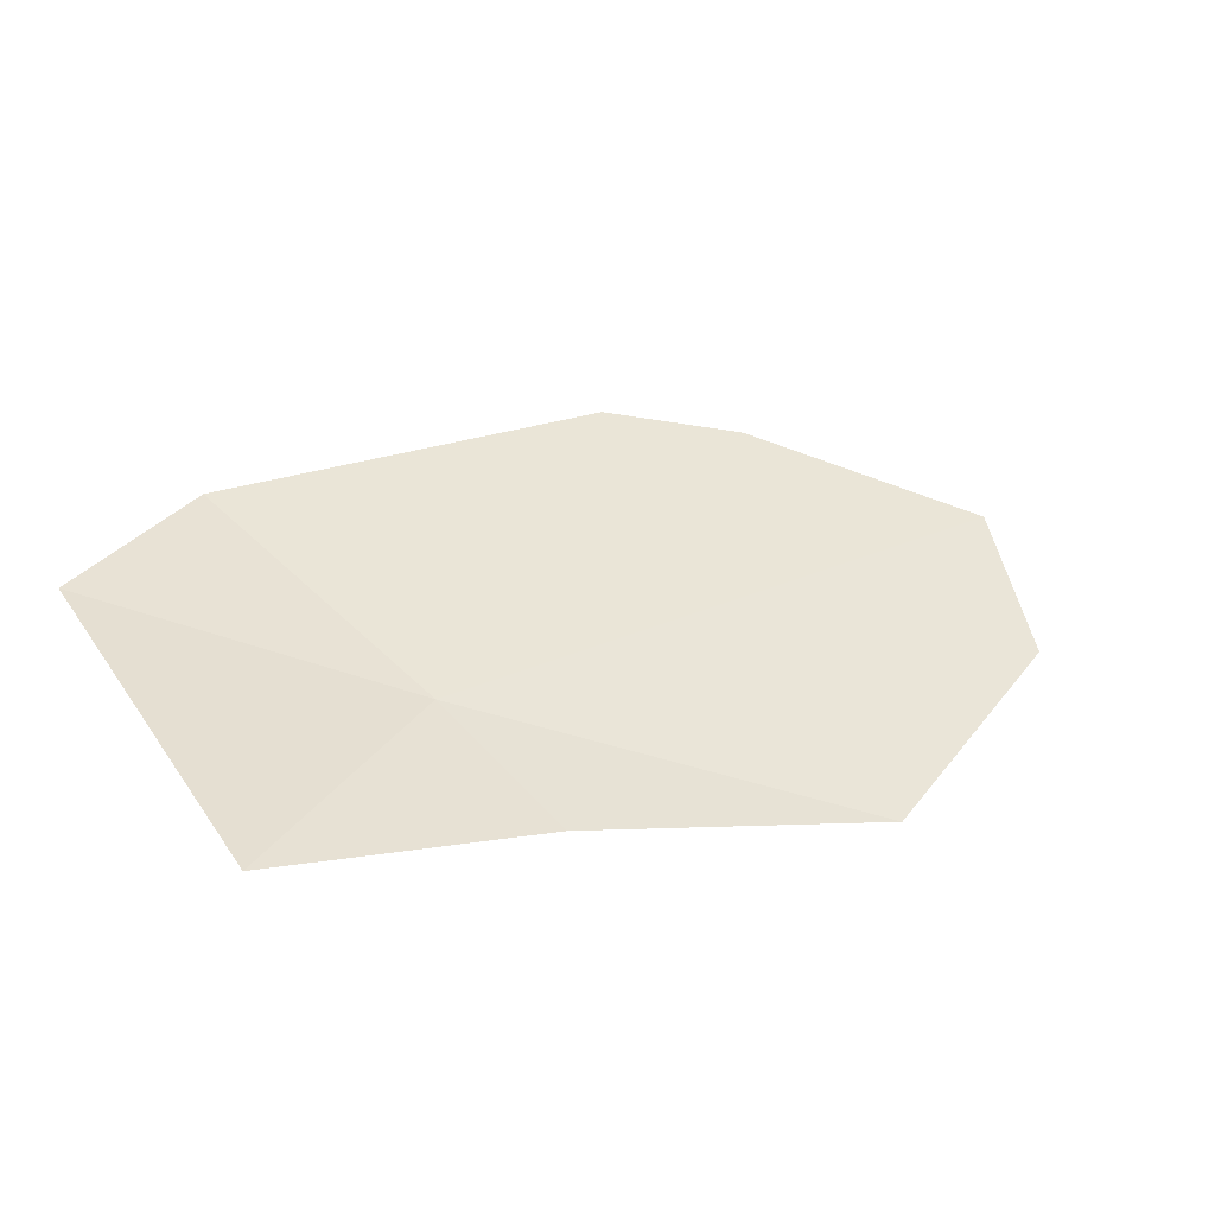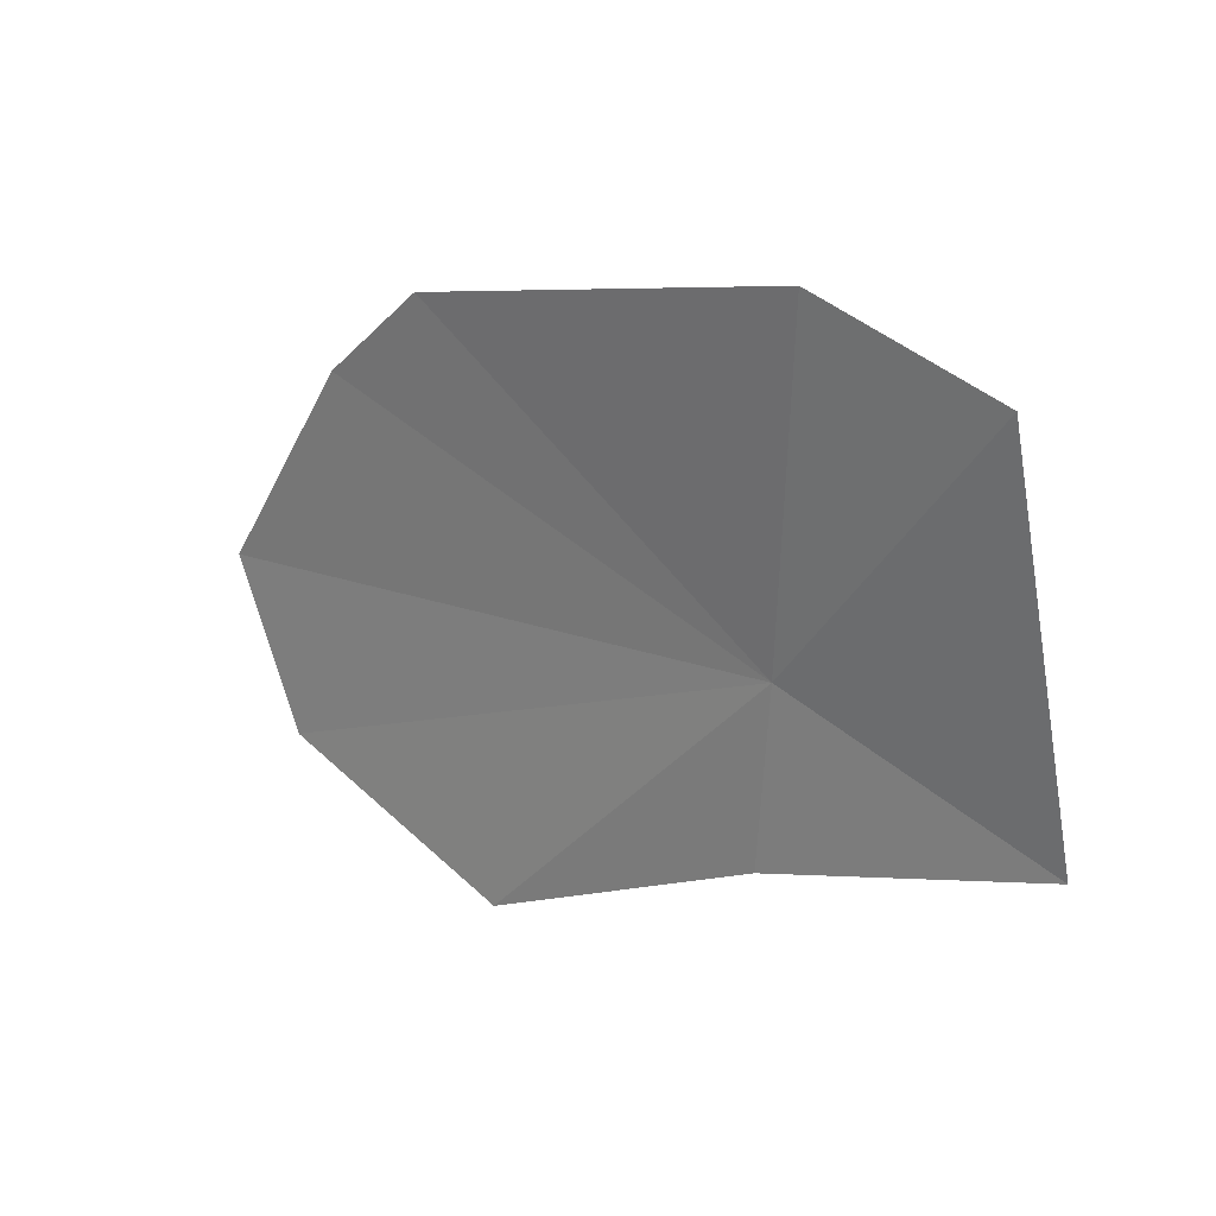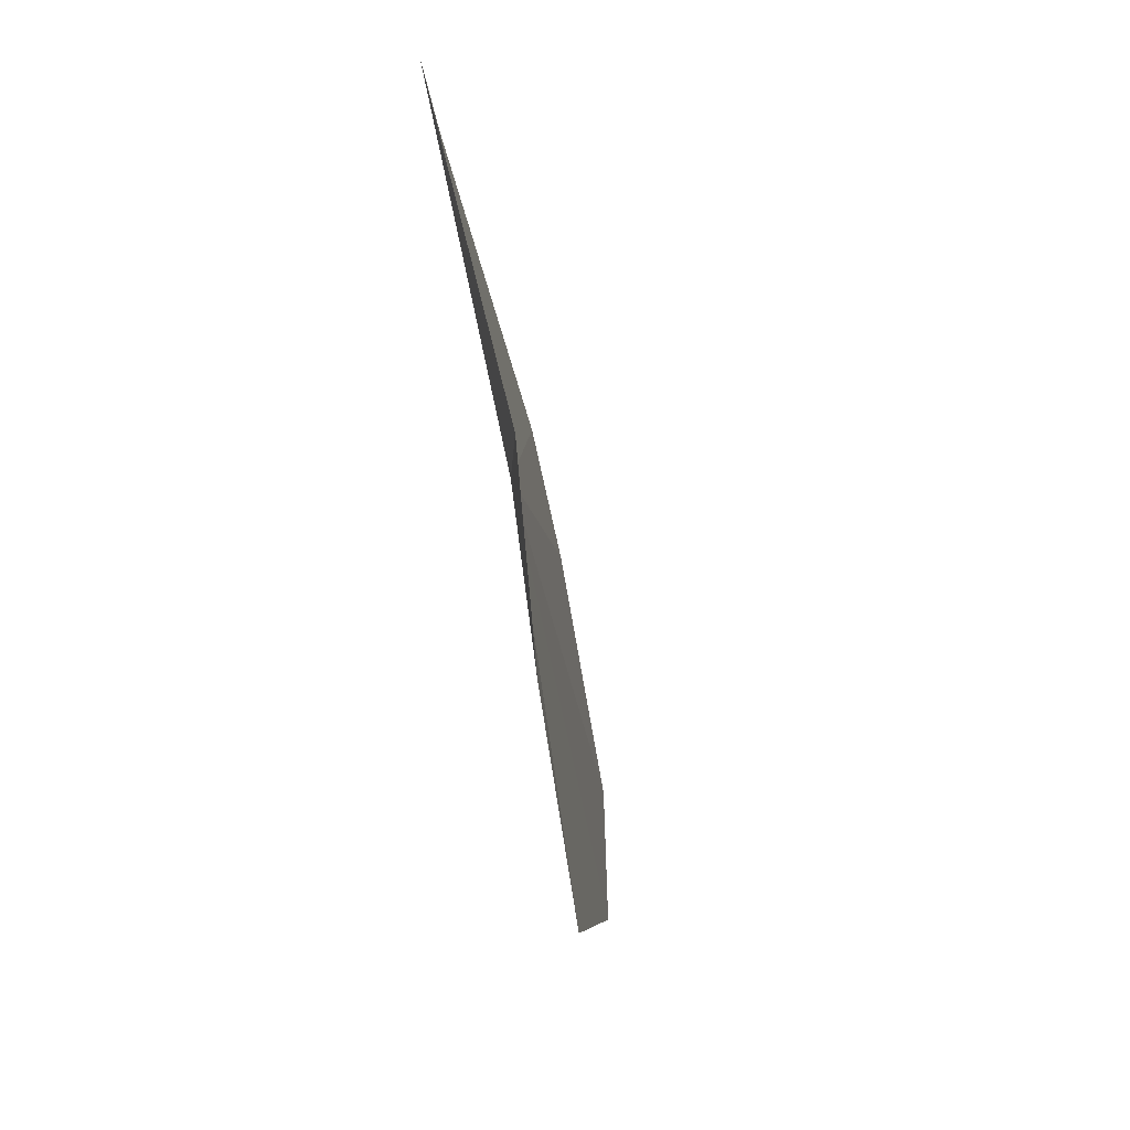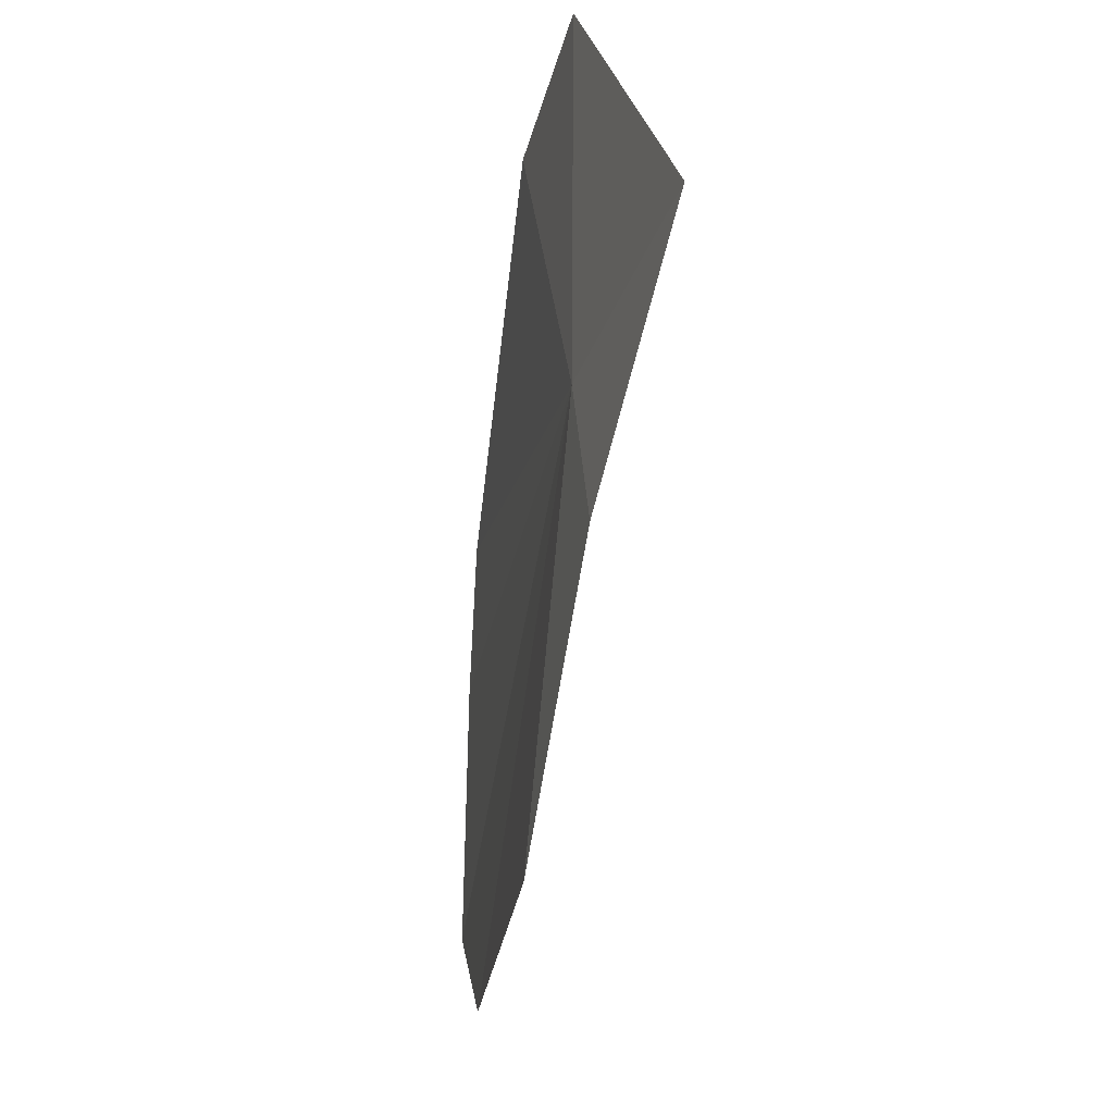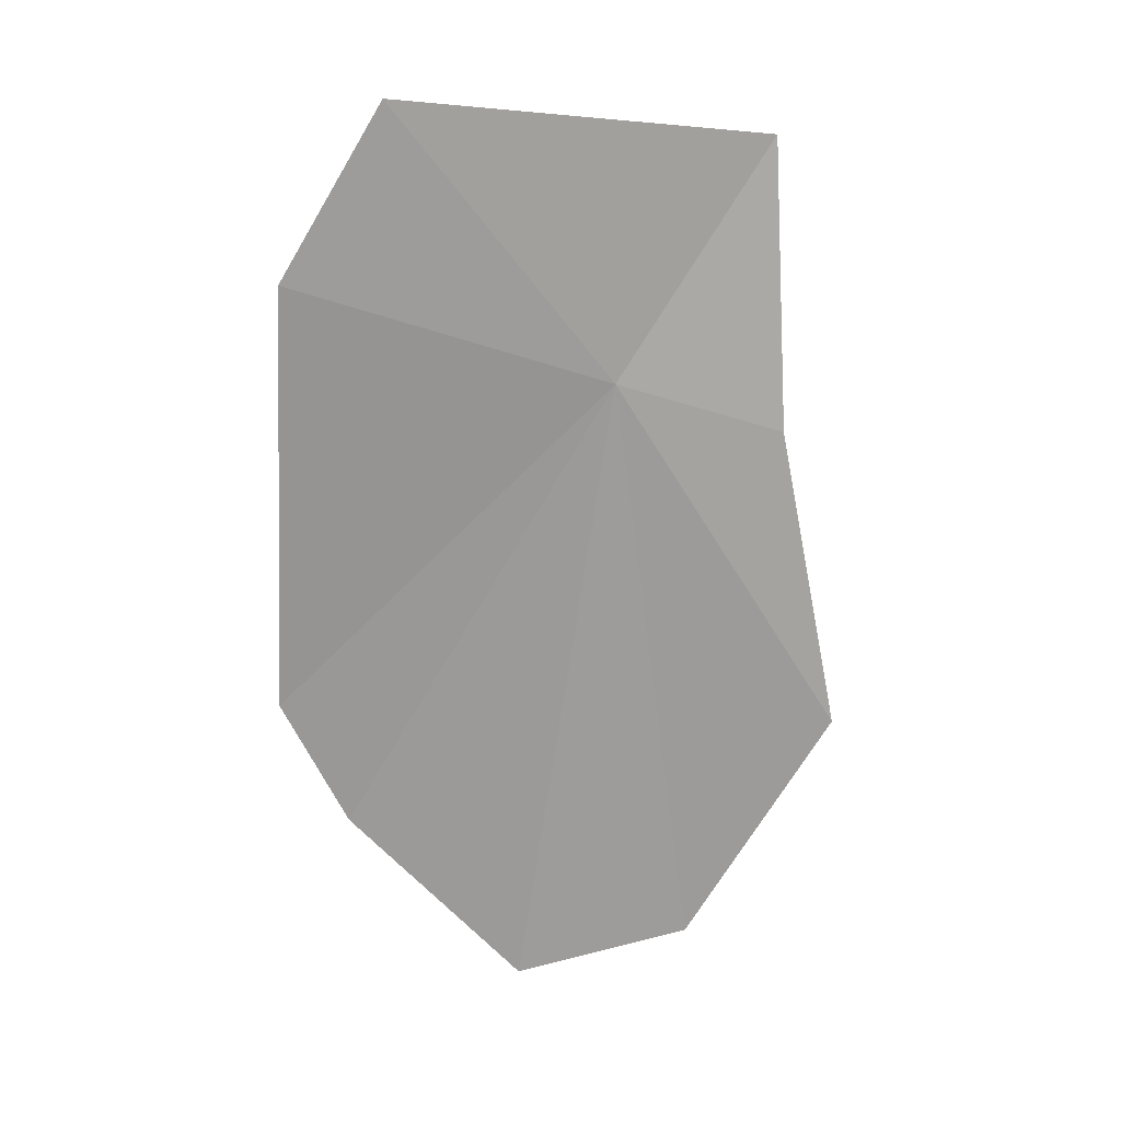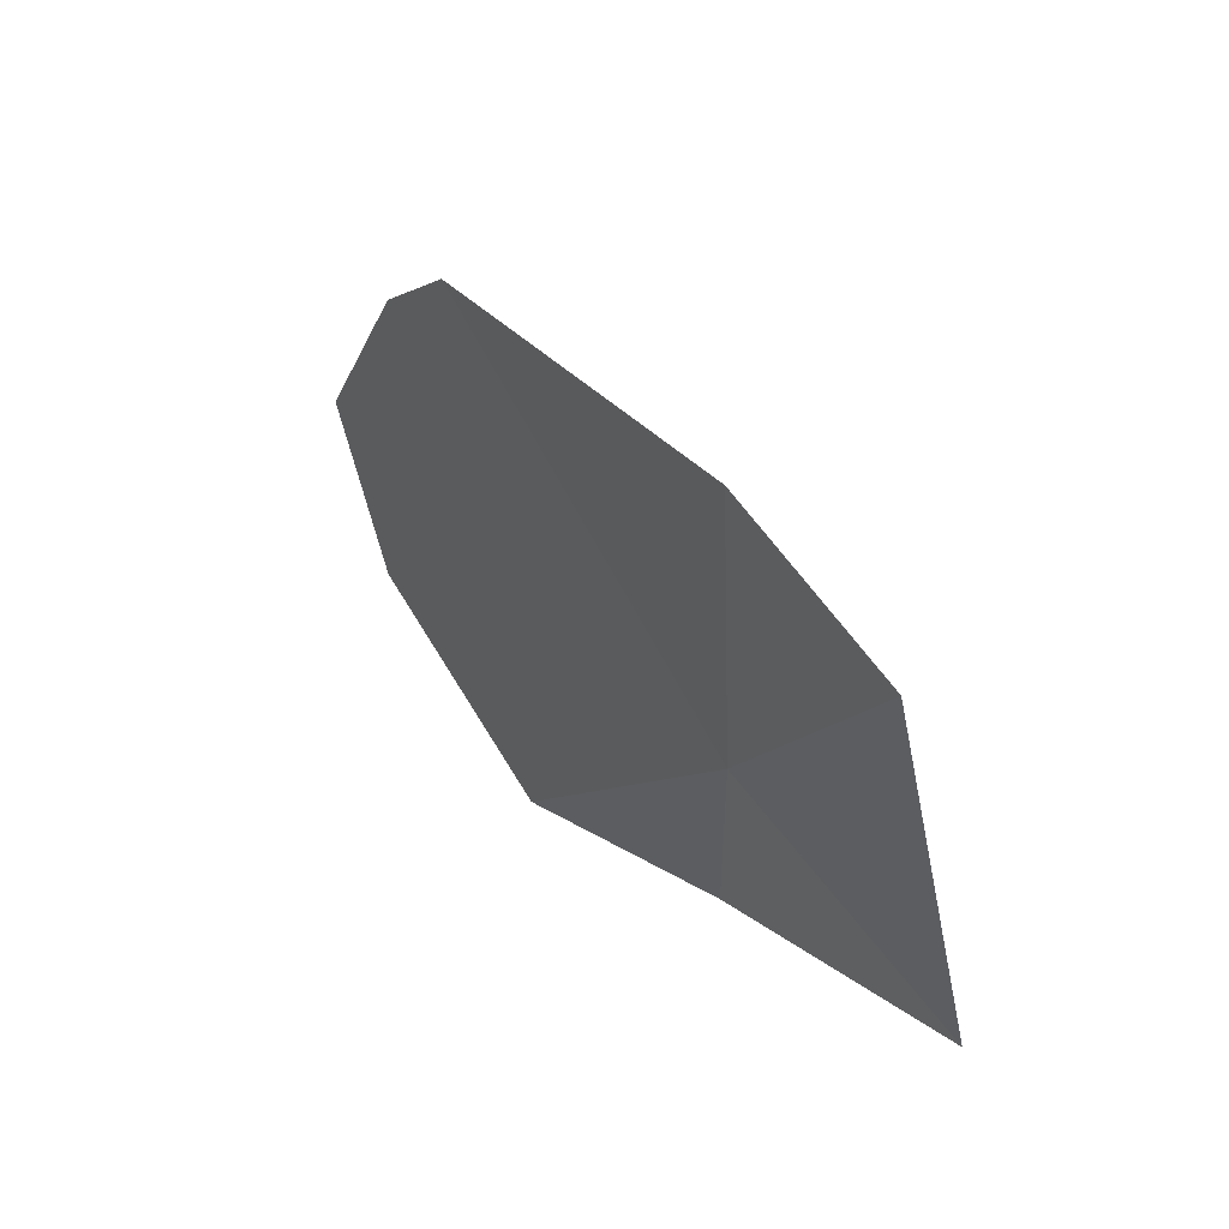
<metadata>
{"format":"obj","ext":"obj","renderer":"f3d","projection":"perspective","resolution":1024,"background":"white","views":[{"elev":59.0,"azim":-30.5,"up":"+Z"},{"elev":15.0,"azim":-121.5,"up":"+Y"},{"elev":-29.4,"azim":-65.6,"up":"+Y"},{"elev":-57.5,"azim":-83.0,"up":"+Y"},{"elev":-53.7,"azim":-99.1,"up":"+Z"},{"elev":37.0,"azim":-106.6,"up":"+Y"}]}
</metadata>
<code>
v 11.77 17.28 47.08
v 15.09 16.28 46.15
v 15.44 17.28 45.98
v 14.46 18.46 46.13
v 13.64 15.63 46.61
v 11.97 16.25 47.14
v 13.75 18.94 46.26
v 11.31 19.21 46.87
v 10.42 16.59 47.76
v 10.33 18.78 47.27
f 1 2 3
f 1 3 4
f 1 5 2
f 1 6 5
f 1 4 7
f 1 7 8
f 1 9 6
f 1 8 10
f 1 10 9

</code>
